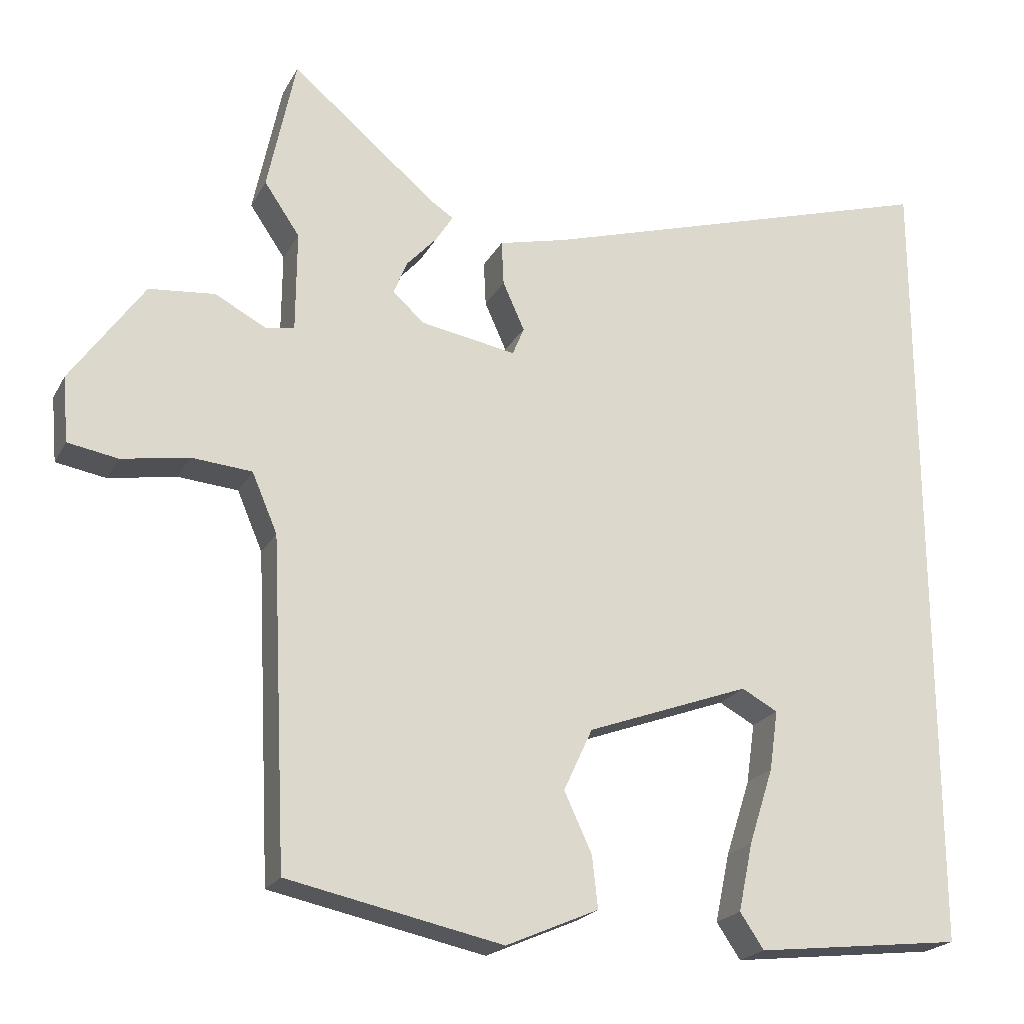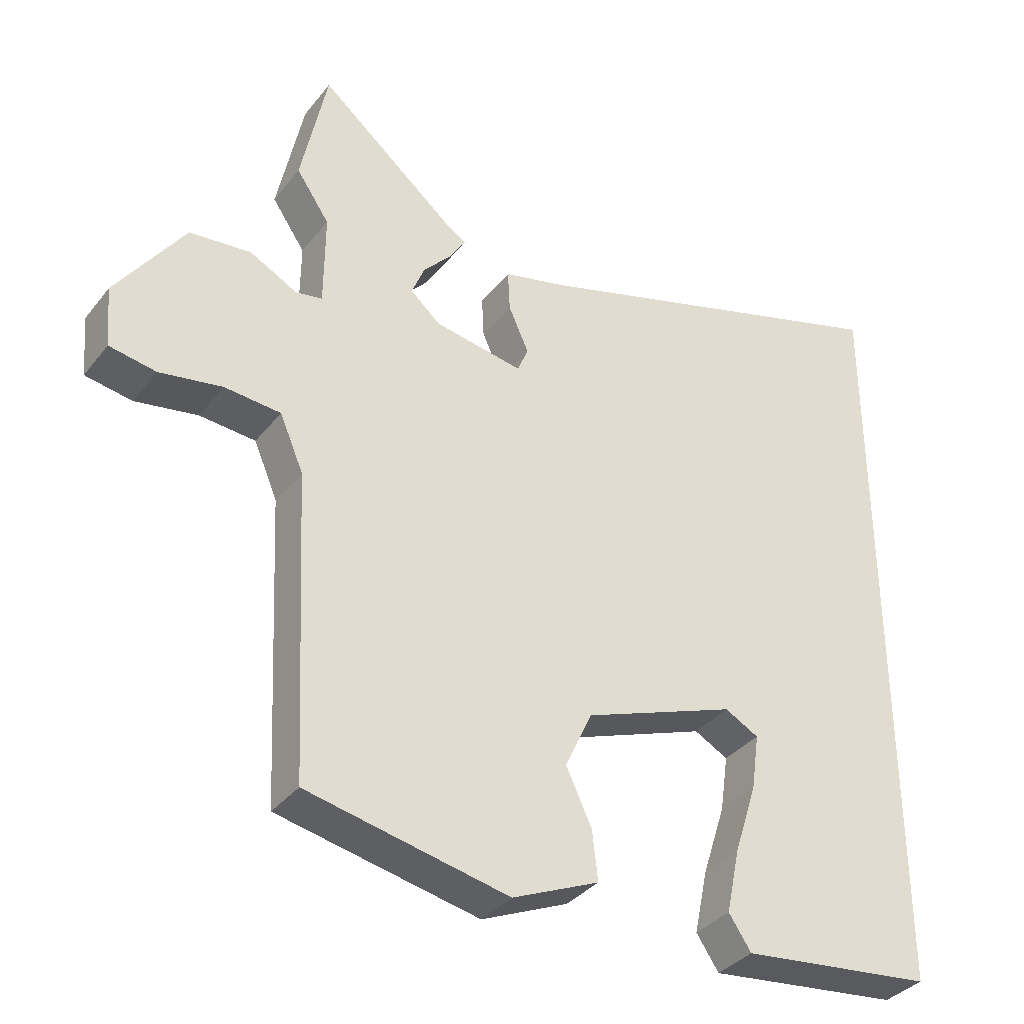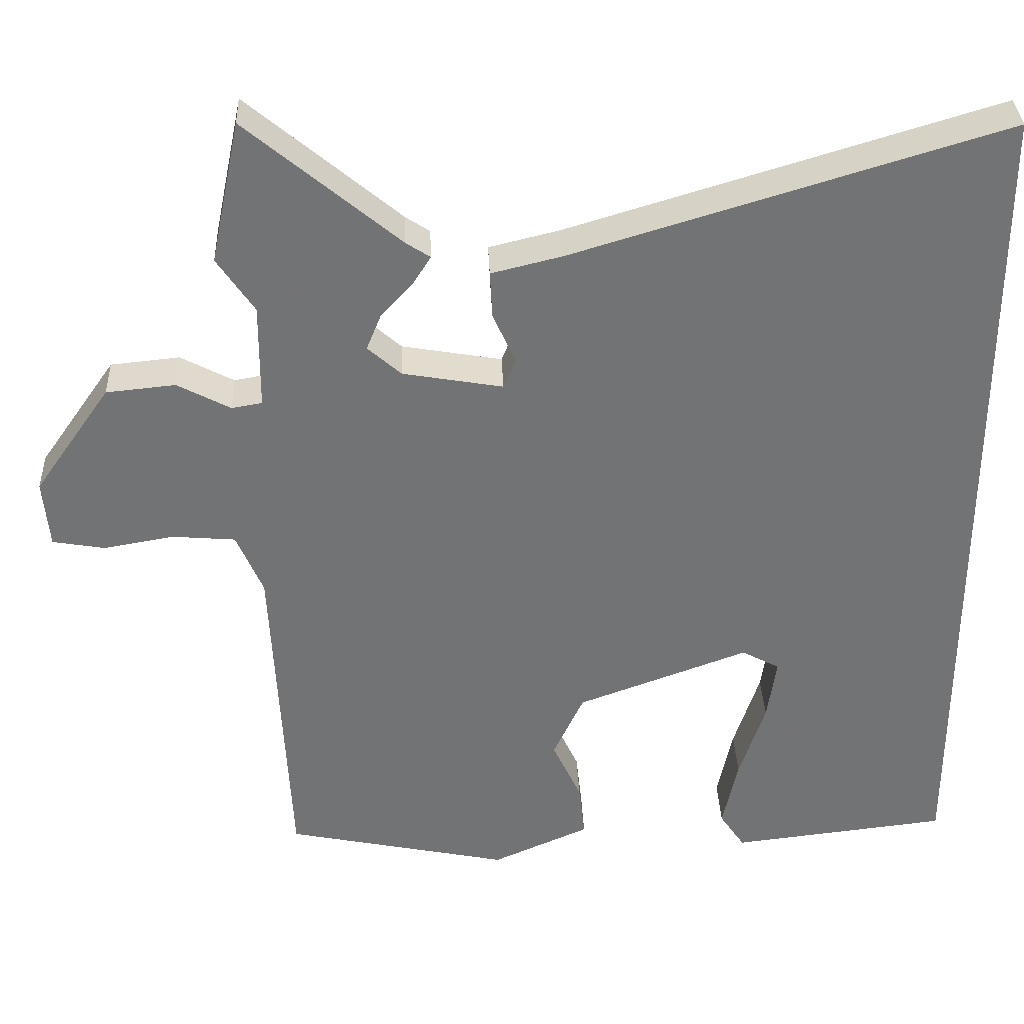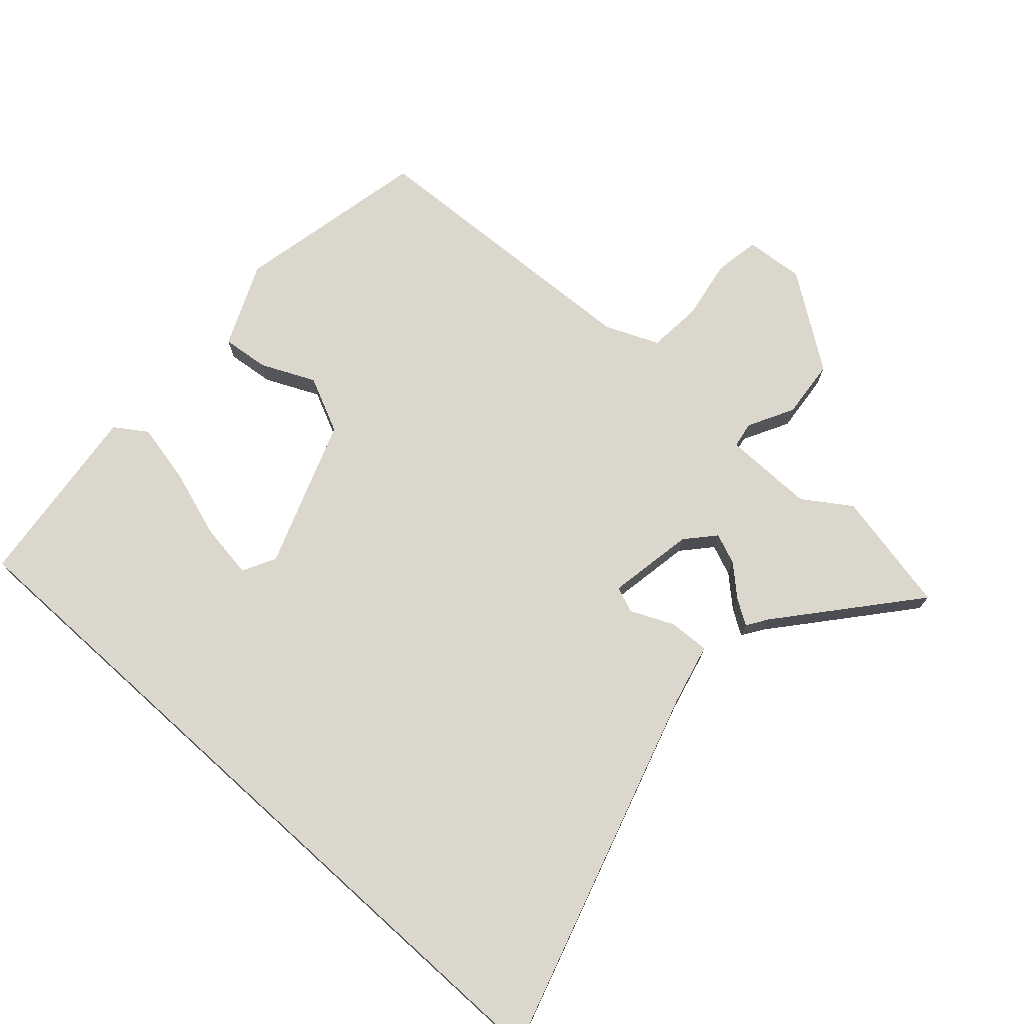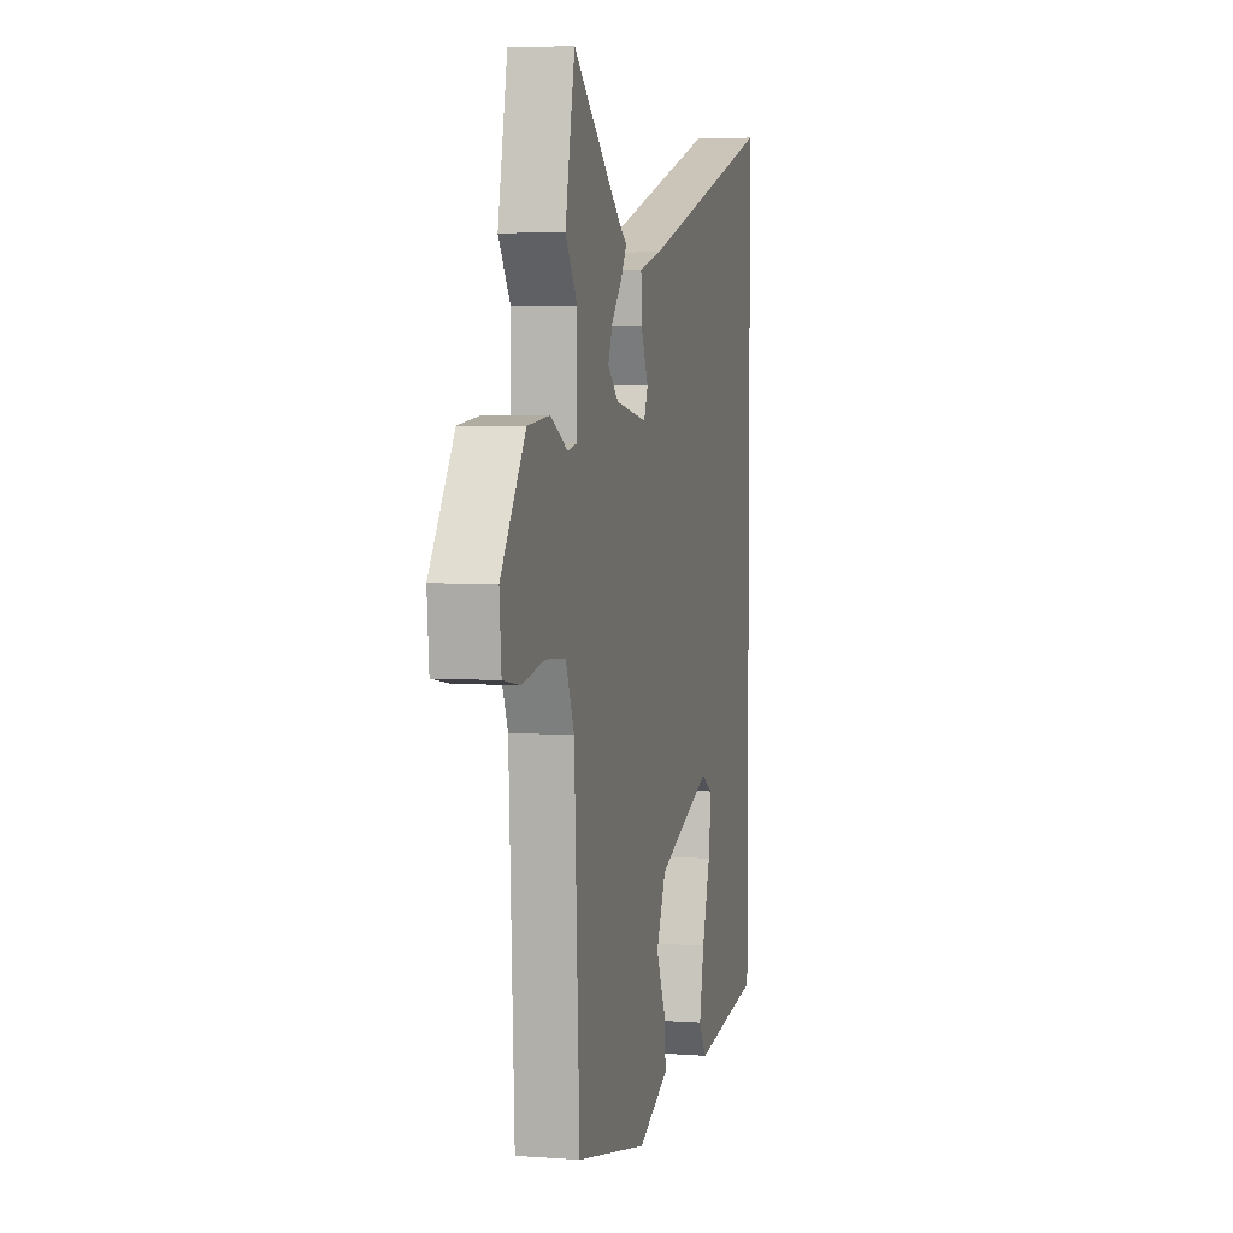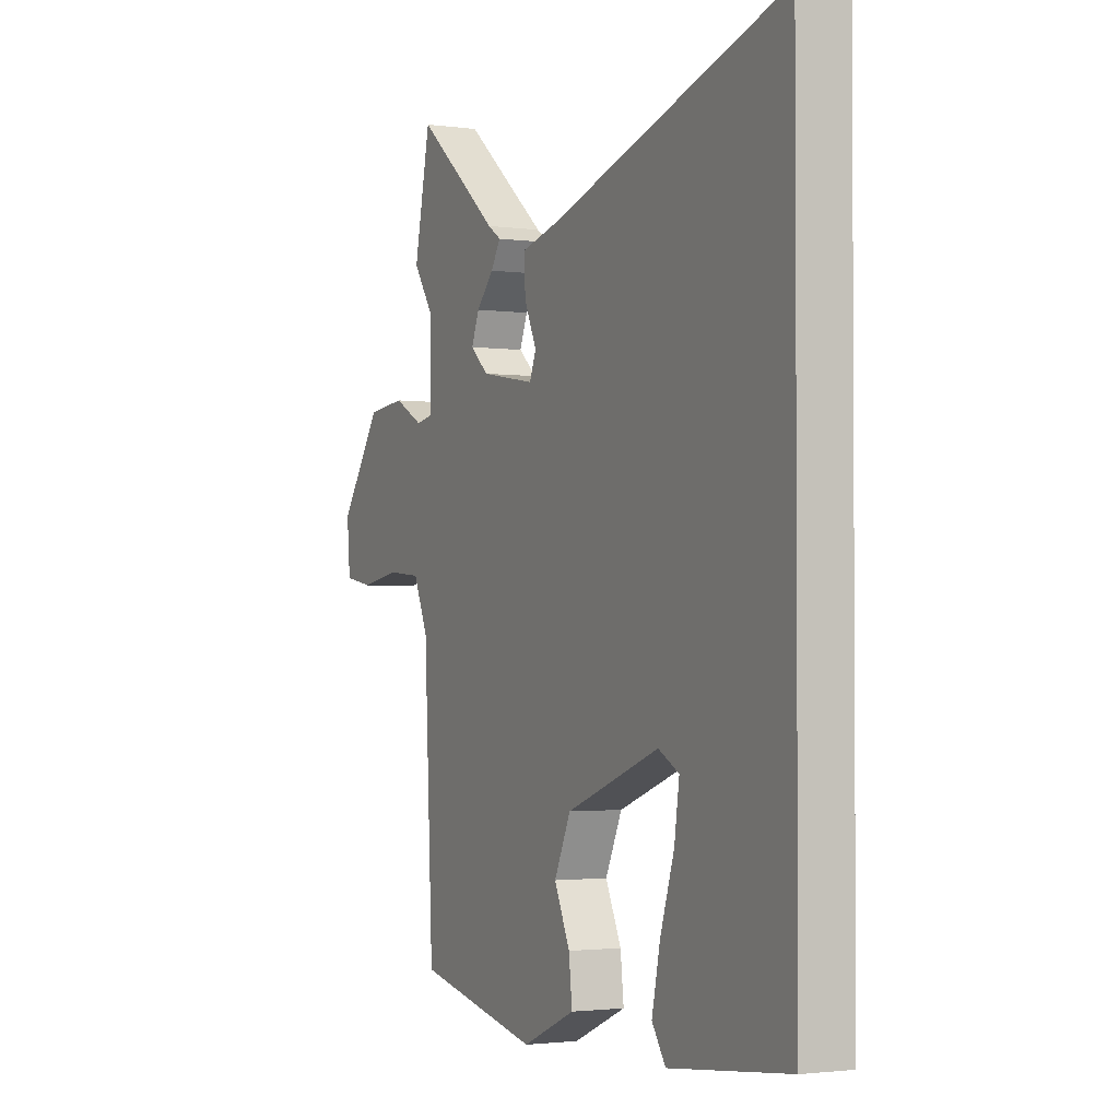
<metadata>
{"format":"obj","ext":"obj","renderer":"f3d","projection":"perspective","resolution":1024,"background":"white","views":[{"elev":-21.5,"azim":158.4,"up":"+Z"},{"elev":-35.6,"azim":147.1,"up":"+Z"},{"elev":34.3,"azim":177.7,"up":"+Z"},{"elev":73.2,"azim":-47.9,"up":"+Y"},{"elev":4.8,"azim":103.1,"up":"+Z"},{"elev":-2.0,"azim":-116.1,"up":"+Z"}]}
</metadata>
<code>
v 0.466 0.07 0.662
v 0.505 0.07 0.474
v 0.456 0.07 0.402
v 0.457 0.07 0.263
v 0.497 0.07 0.256
v 0.567 0.07 0.293
v 0.658 0.07 0.284
v 0.759 0.07 0.14
v 0.751 0.07 0.05
v 0.682 0.07 0.038
v 0.589 0.07 0.054
v 0.506 0.07 0.047
v 0.471 0.07 -0.035
v 0.449 0.07 -0.484
v 0.152 0.07 -0.546
v 0.024 0.07 -0.49
v 0.032 0.07 -0.418
v 0.07 0.07 -0.336
v 0.03 0.07 -0.25
v -0.196 0.07 -0.167
v -0.246 0.07 -0.194
v -0.234 0.07 -0.277
v -0.2 0.07 -0.382
v -0.18 0.07 -0.476
v -0.213 0.07 -0.525
v -0.5 0.07 -0.492
v -0.5 0.07 0.642
v 0.065 0.07 0.471
v 0.159 0.07 0.448
v 0.156 0.07 0.386
v 0.126 0.07 0.319
v 0.142 0.07 0.28
v 0.274 0.07 0.303
v 0.318 0.07 0.342
v 0.299 0.07 0.389
v 0.257 0.07 0.435
v 0.233 0.07 0.473
v 0.265 0.07 0.494
v 0.466 0 0.662
v 0.505 0 0.474
v 0.456 0 0.402
v 0.457 0 0.263
v 0.497 0 0.256
v 0.567 0 0.293
v 0.658 0 0.284
v 0.759 0 0.14
v 0.751 0 0.05
v 0.682 0 0.038
v 0.589 0 0.054
v 0.506 0 0.047
v 0.471 0 -0.035
v 0.449 0 -0.484
v 0.152 0 -0.546
v 0.024 0 -0.49
v 0.032 0 -0.418
v 0.07 0 -0.336
v 0.03 0 -0.25
v -0.196 0 -0.167
v -0.246 0 -0.194
v -0.234 0 -0.277
v -0.2 0 -0.382
v -0.18 0 -0.476
v -0.213 0 -0.525
v -0.5 0 -0.492
v -0.5 0 0.642
v 0.065 0 0.471
v 0.159 0 0.448
v 0.156 0 0.386
v 0.126 0 0.319
v 0.142 0 0.28
v 0.274 0 0.303
v 0.318 0 0.342
v 0.299 0 0.389
v 0.257 0 0.435
v 0.233 0 0.473
v 0.265 0 0.494
f 35 36 37 38
f 1 2 3
f 38 1 3
f 35 38 3
f 34 35 3
f 33 34 3 4
f 32 33 4
f 28 29 30 31
f 26 27 28 31
f 26 31 32
f 24 25 26
f 23 24 26
f 22 23 26
f 21 22 26
f 21 26 32
f 32 4 5
f 21 32 5
f 20 21 5
f 16 17 18
f 15 16 18
f 14 15 18
f 13 14 18
f 12 13 18 19
f 9 10 11
f 8 9 11
f 7 8 11
f 6 7 11
f 5 6 11
f 5 11 12
f 5 12 19 20
f 76 75 74 73
f 41 40 39
f 41 39 76
f 41 76 73
f 41 73 72
f 42 41 72 71
f 42 71 70
f 69 68 67 66
f 69 66 65 64
f 70 69 64
f 64 63 62
f 64 62 61
f 64 61 60
f 64 60 59
f 70 64 59
f 43 42 70
f 43 70 59
f 43 59 58
f 56 55 54
f 56 54 53
f 56 53 52
f 56 52 51
f 57 56 51 50
f 49 48 47
f 49 47 46
f 49 46 45
f 49 45 44
f 49 44 43
f 50 49 43
f 58 57 50 43
f 1 39 40 2
f 2 40 41 3
f 3 41 42 4
f 4 42 43 5
f 5 43 44 6
f 6 44 45 7
f 7 45 46 8
f 8 46 47 9
f 9 47 48 10
f 10 48 49 11
f 11 49 50 12
f 12 50 51 13
f 13 51 52 14
f 14 52 53 15
f 15 53 54 16
f 16 54 55 17
f 17 55 56 18
f 18 56 57 19
f 19 57 58 20
f 20 58 59 21
f 21 59 60 22
f 22 60 61 23
f 23 61 62 24
f 24 62 63 25
f 25 63 64 26
f 26 64 65 27
f 27 65 66 28
f 28 66 67 29
f 29 67 68 30
f 30 68 69 31
f 31 69 70 32
f 32 70 71 33
f 33 71 72 34
f 34 72 73 35
f 35 73 74 36
f 36 74 75 37
f 37 75 76 38
f 38 76 39 1

</code>
